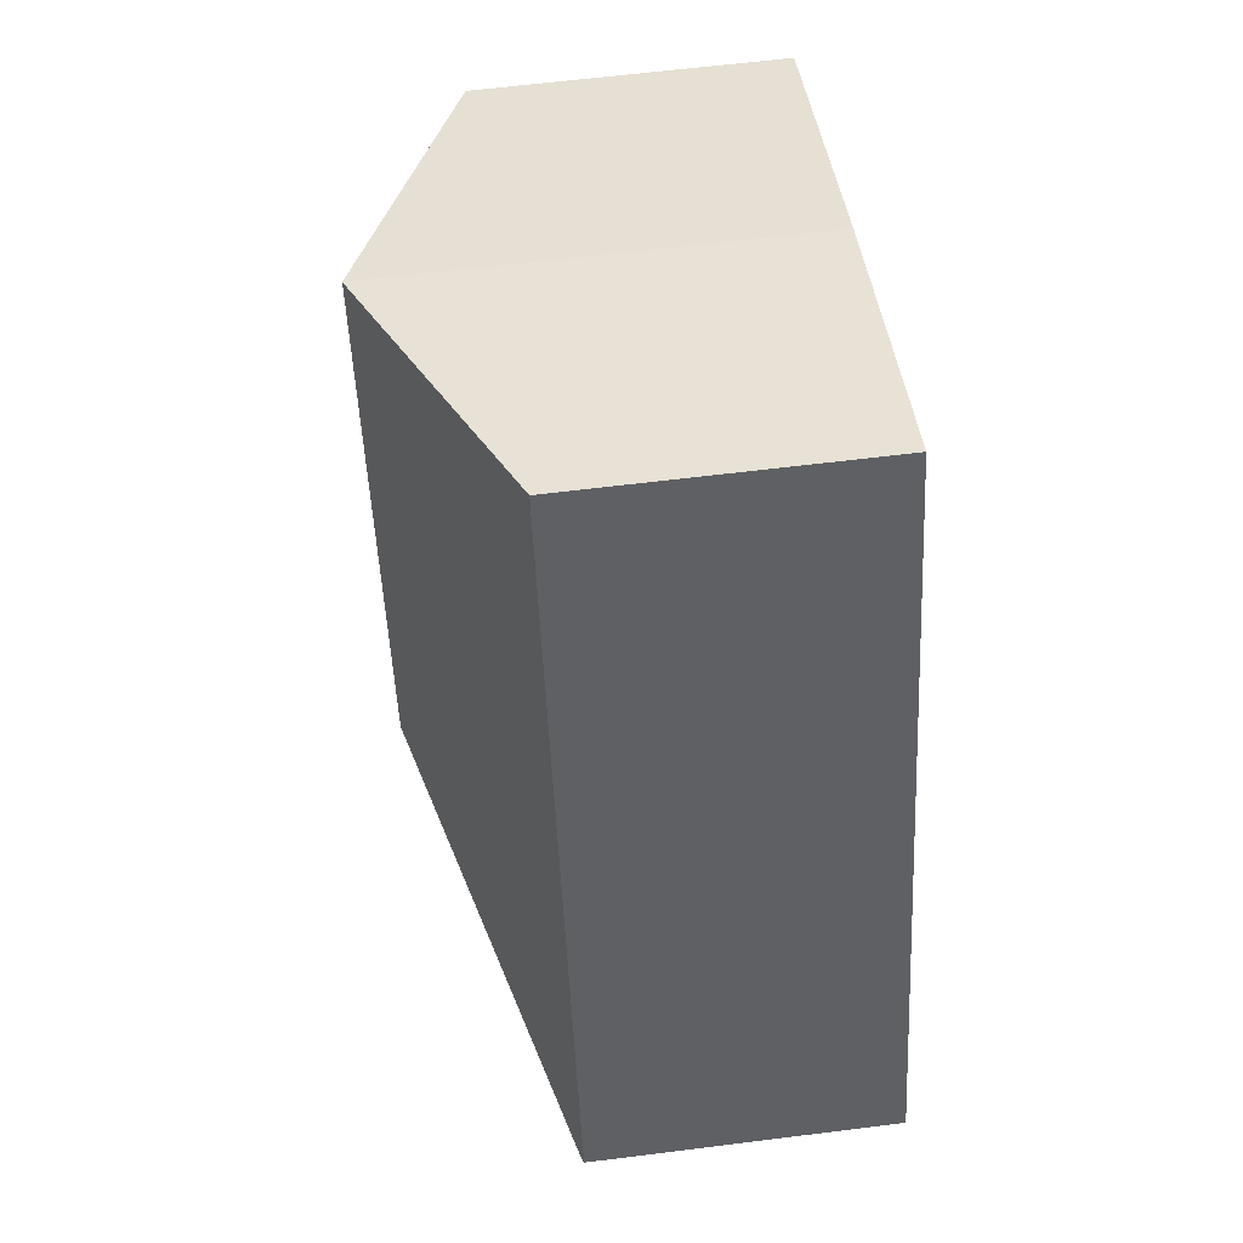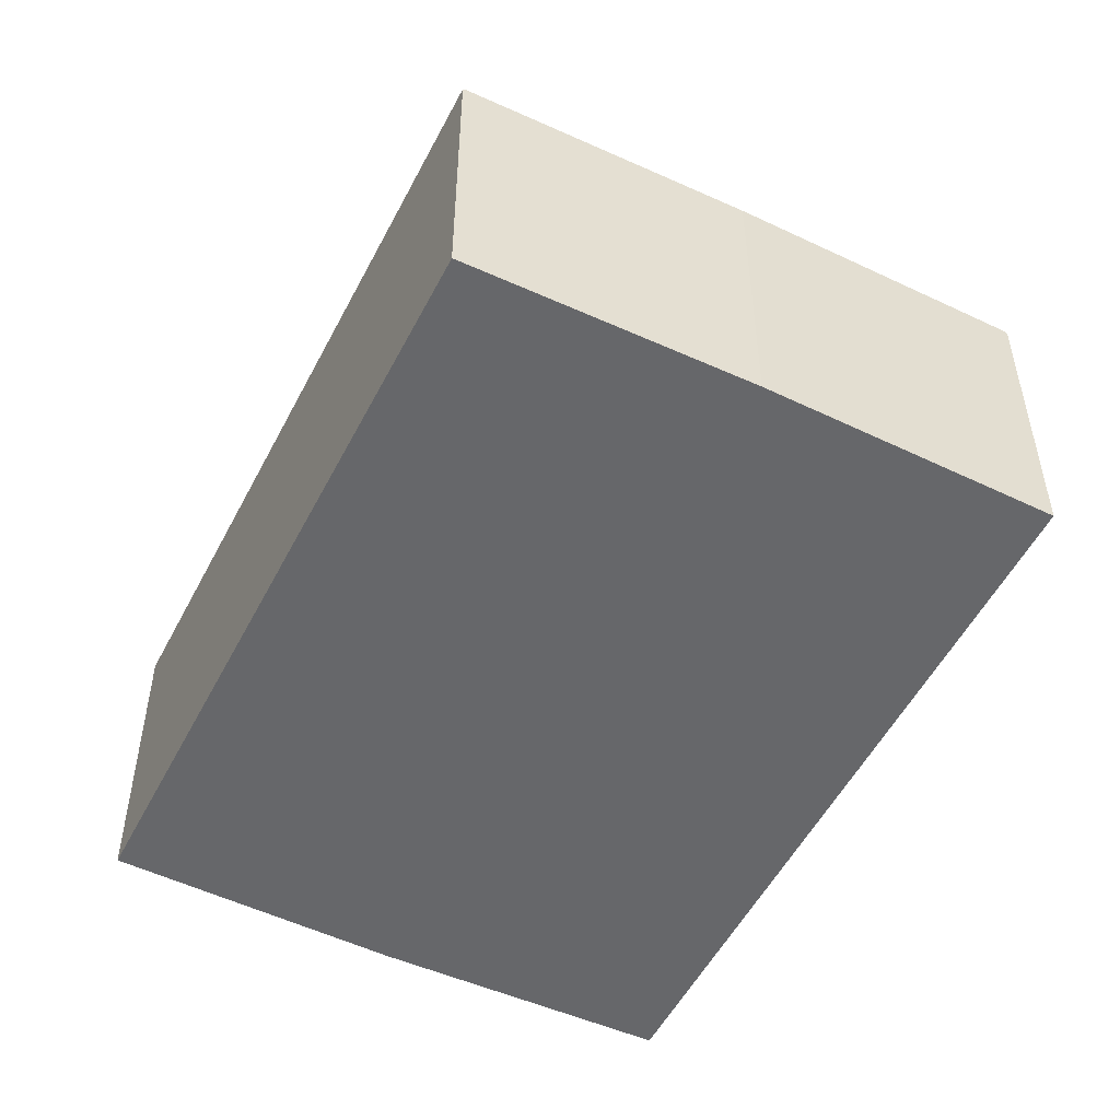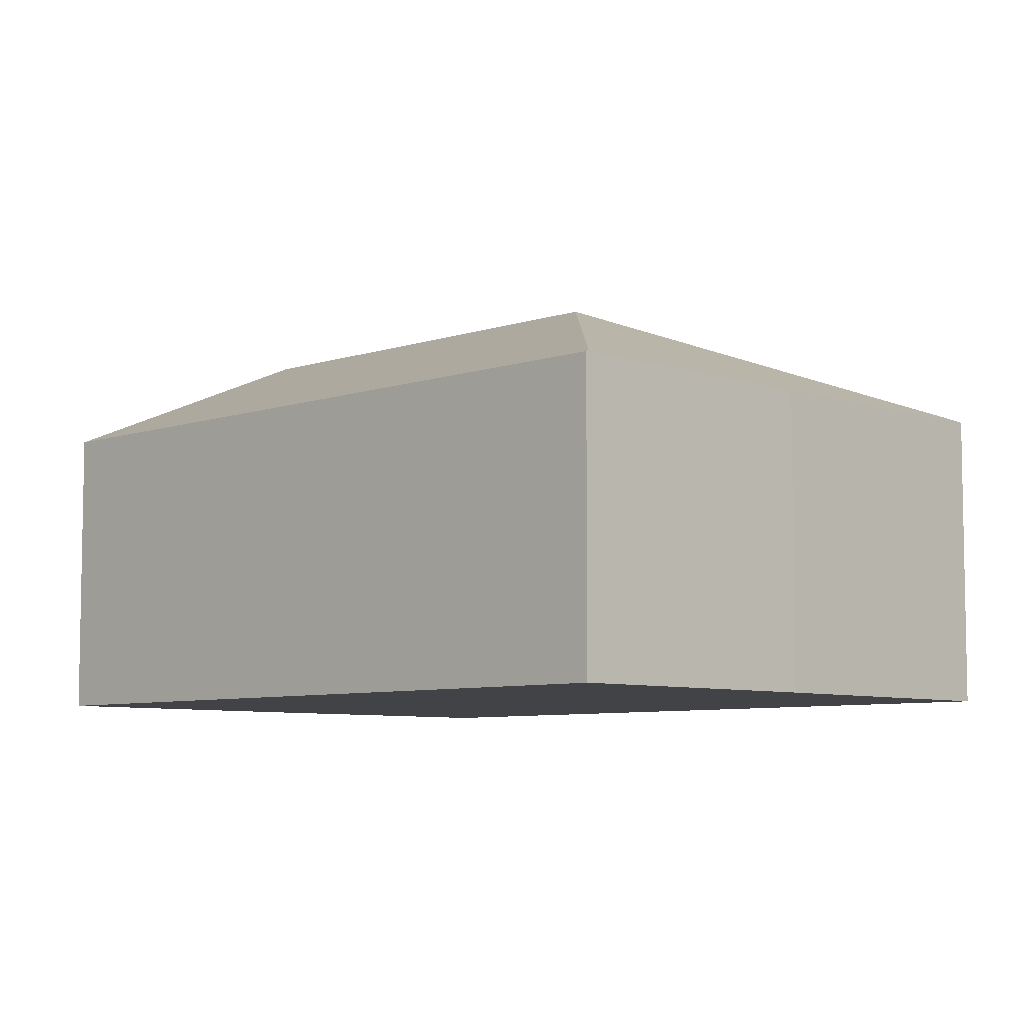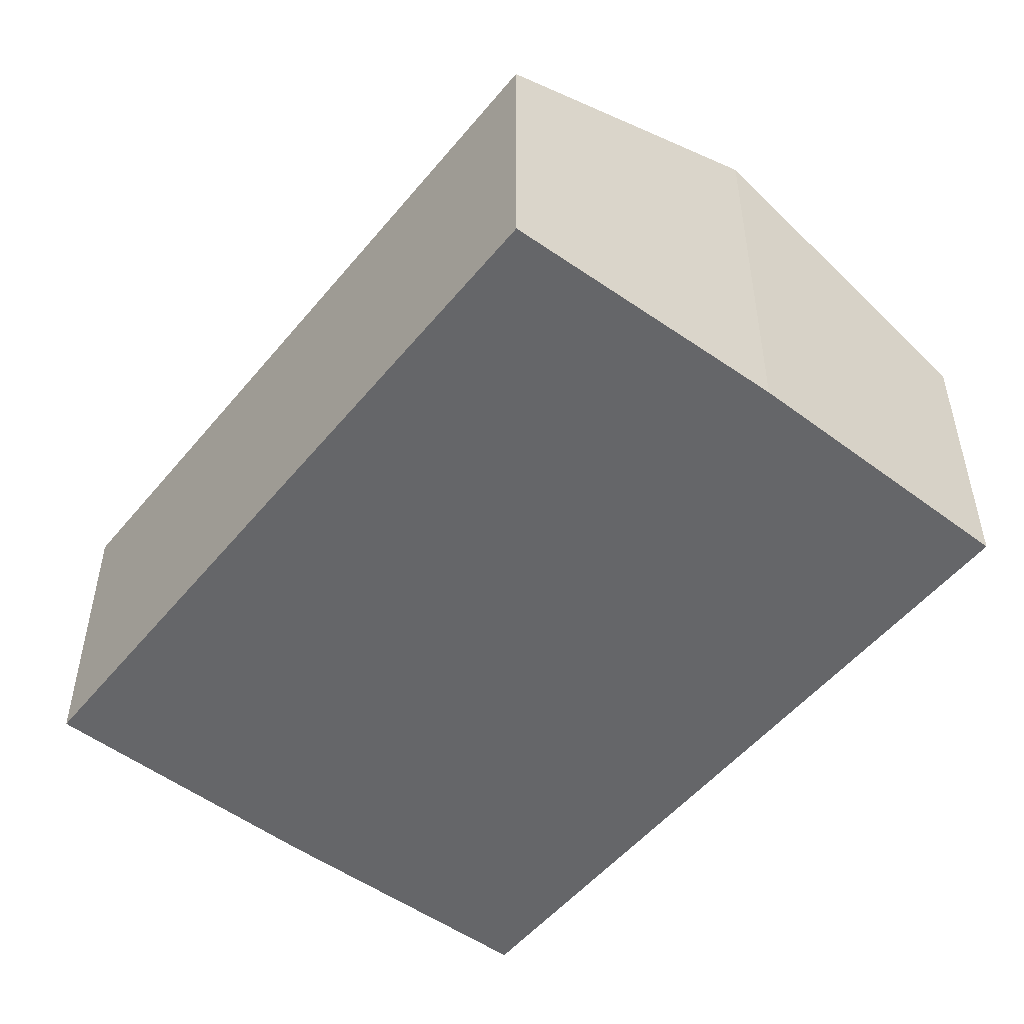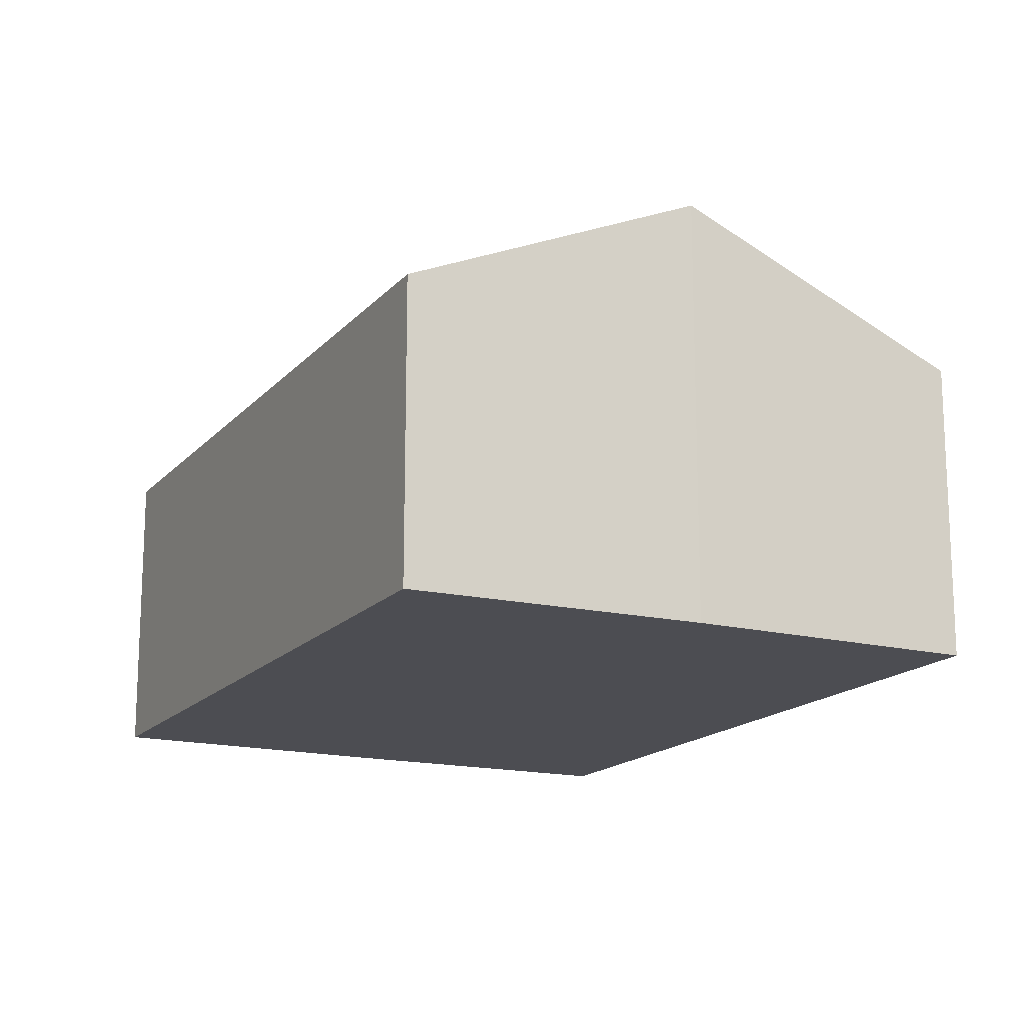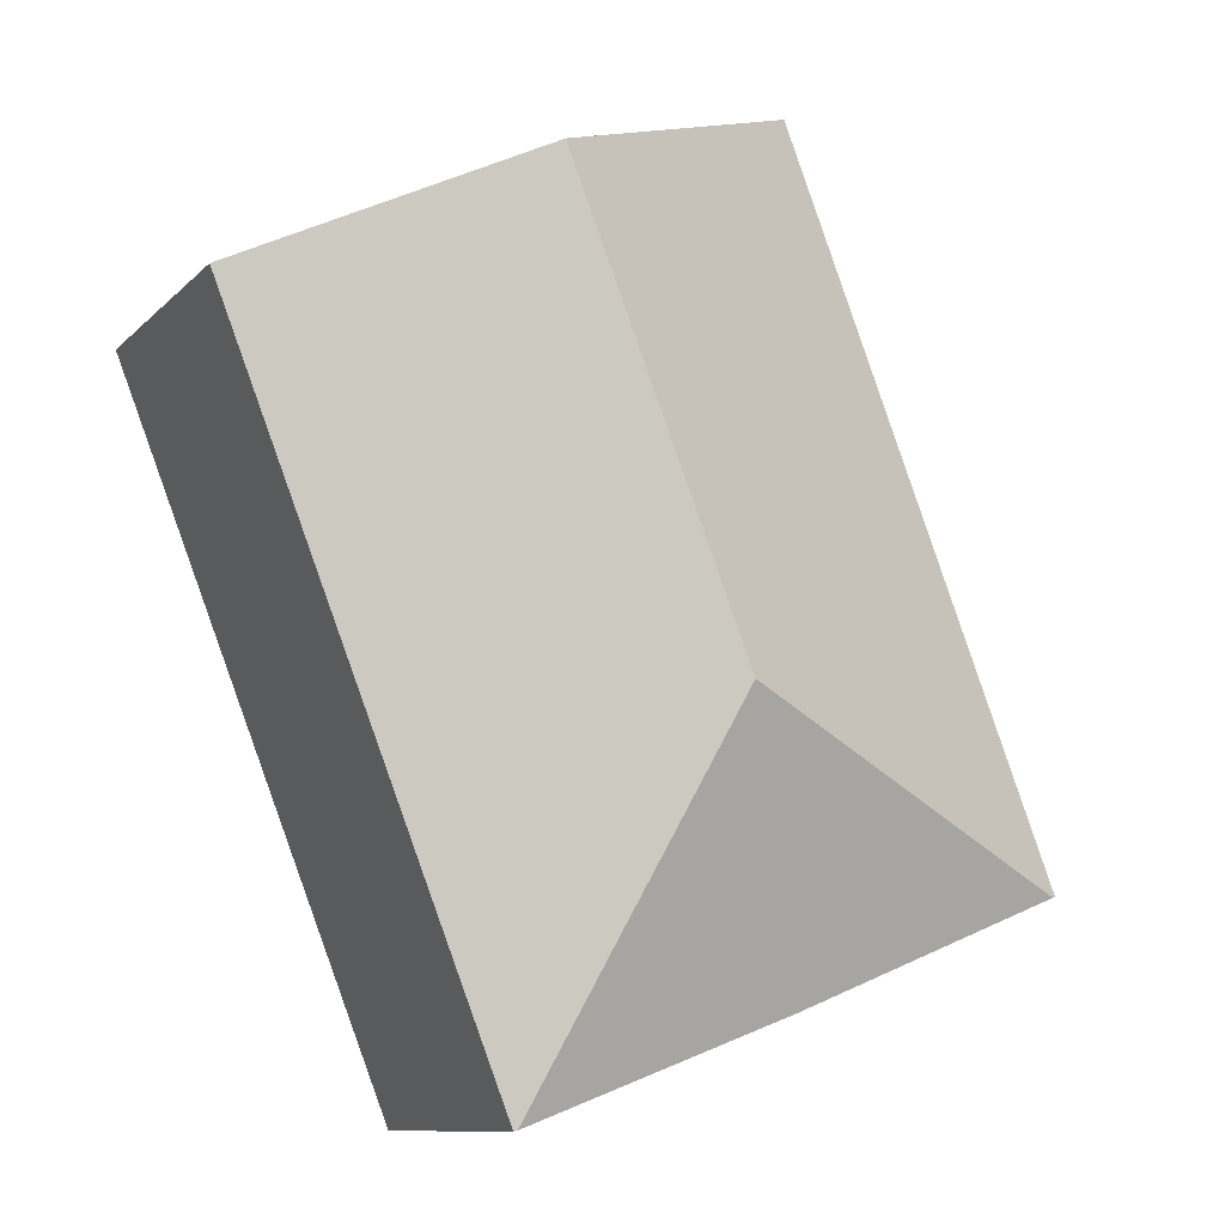
<metadata>
{"format":"obj","ext":"obj","renderer":"f3d","projection":"perspective","resolution":1024,"background":"white","views":[{"elev":61.6,"azim":-97.3,"up":"+Z"},{"elev":-52.1,"azim":174.7,"up":"+Y"},{"elev":-6.9,"azim":156.3,"up":"+Y"},{"elev":-51.9,"azim":-16.9,"up":"+Y"},{"elev":-16.3,"azim":-5.2,"up":"+Y"},{"elev":-10.3,"azim":154.8,"up":"+Z"}]}
</metadata>
<code>
v  2.486 2.667 -1.012
v  3.416 3.766 1.469
v  4.903 2.677 -1.924
v  0.032 2.685 -0.013
v  4.93 2.664 -1.934
v  2.499 2.653 6.466
v  0 2.671 1.636e-16
v  5.02 3.766 5.545
v  7.476 2.664 4.536
v  0 0 0
v  0.032 7.96e-19 -0.013
v  2.486 6.197e-17 -1.012
v  4.93 1.184e-16 -1.934
v  4.903 1.178e-16 -1.924
v  2.499 -3.959e-16 6.466
v  5.02 -3.395e-16 5.545
v  7.476 -2.777e-16 4.536
g defaultobject
f 1 2 3
f 2 1 4
f 2 5 3
f 6 4 7
f 4 6 2
f 2 6 8
f 9 2 8
f 2 9 5
f 4 10 7
f 10 4 1
f 10 1 11
f 11 1 12
f 5 1 3
f 1 5 13
f 1 13 12
f 12 13 14
f 10 6 7
f 6 10 15
f 6 16 8
f 16 6 15
f 16 9 8
f 9 16 17
f 17 5 9
f 5 17 13
f 15 17 16
f 17 15 10
f 17 10 13
f 13 10 11
f 13 11 12

</code>
